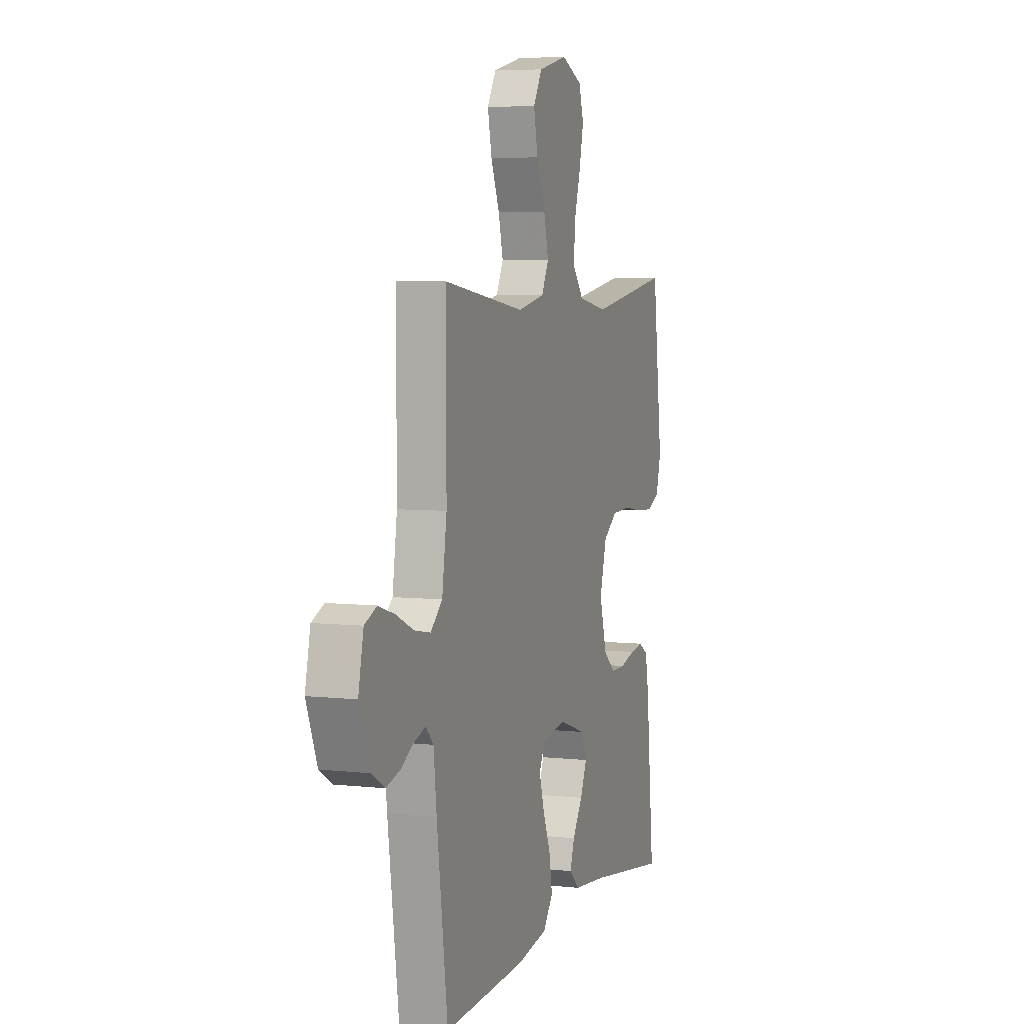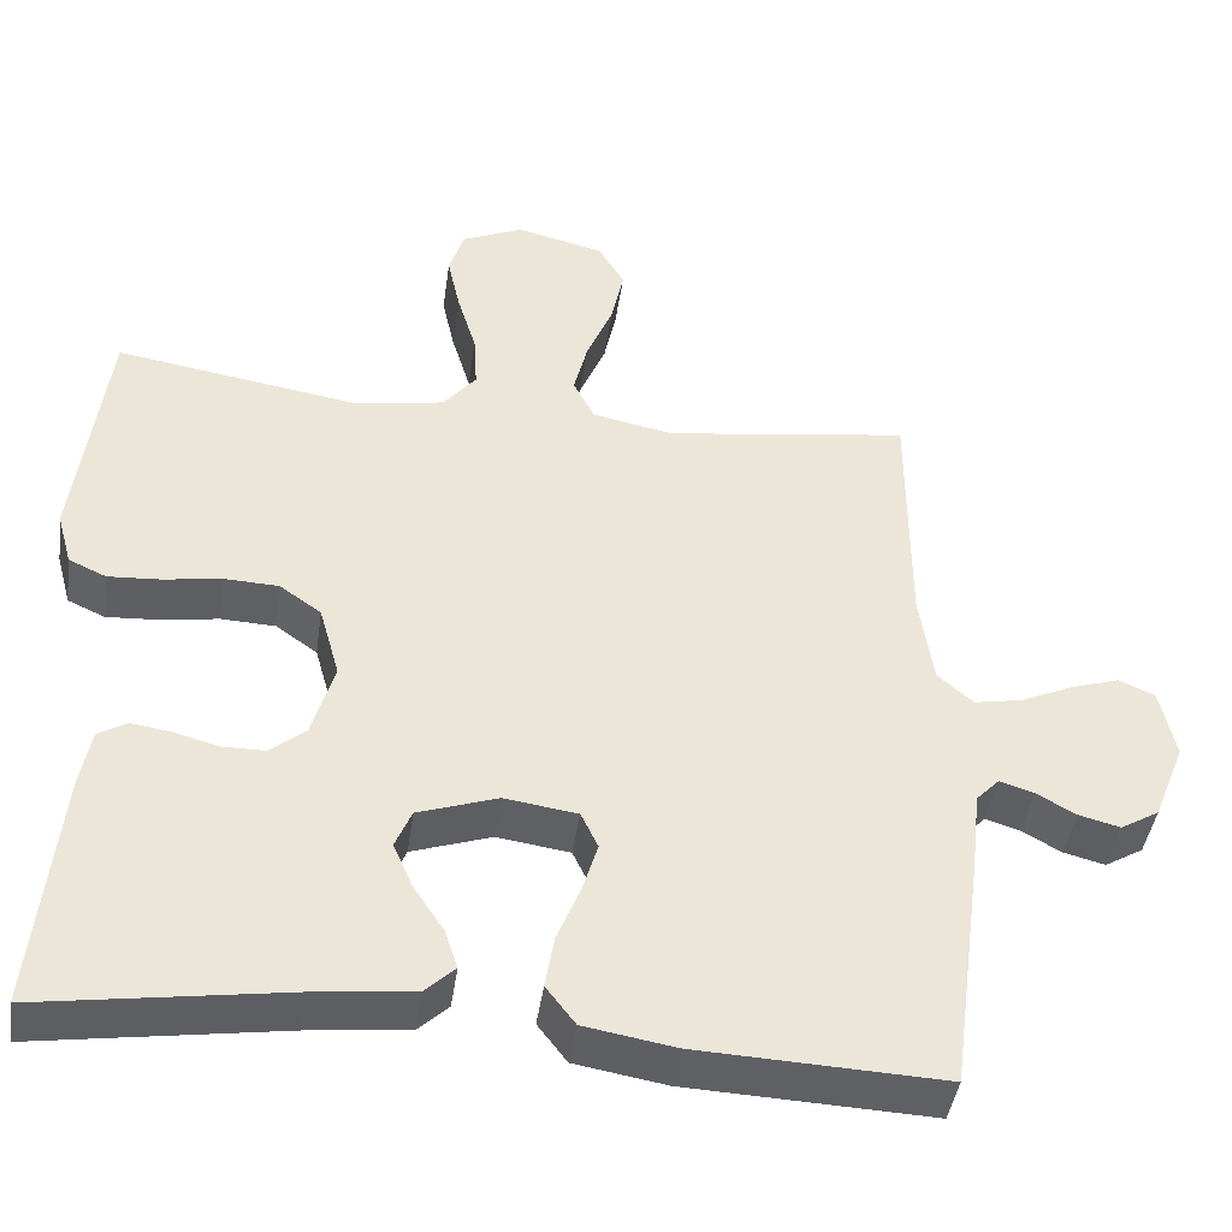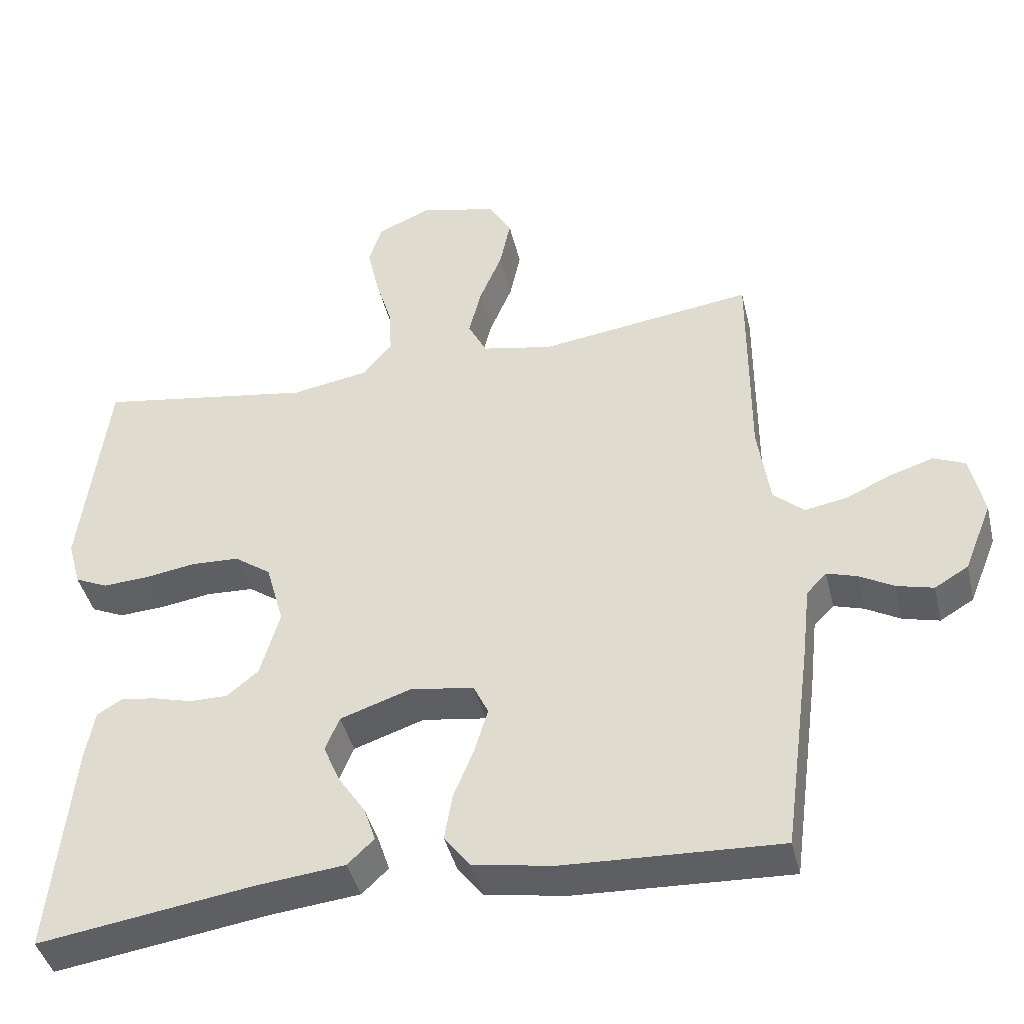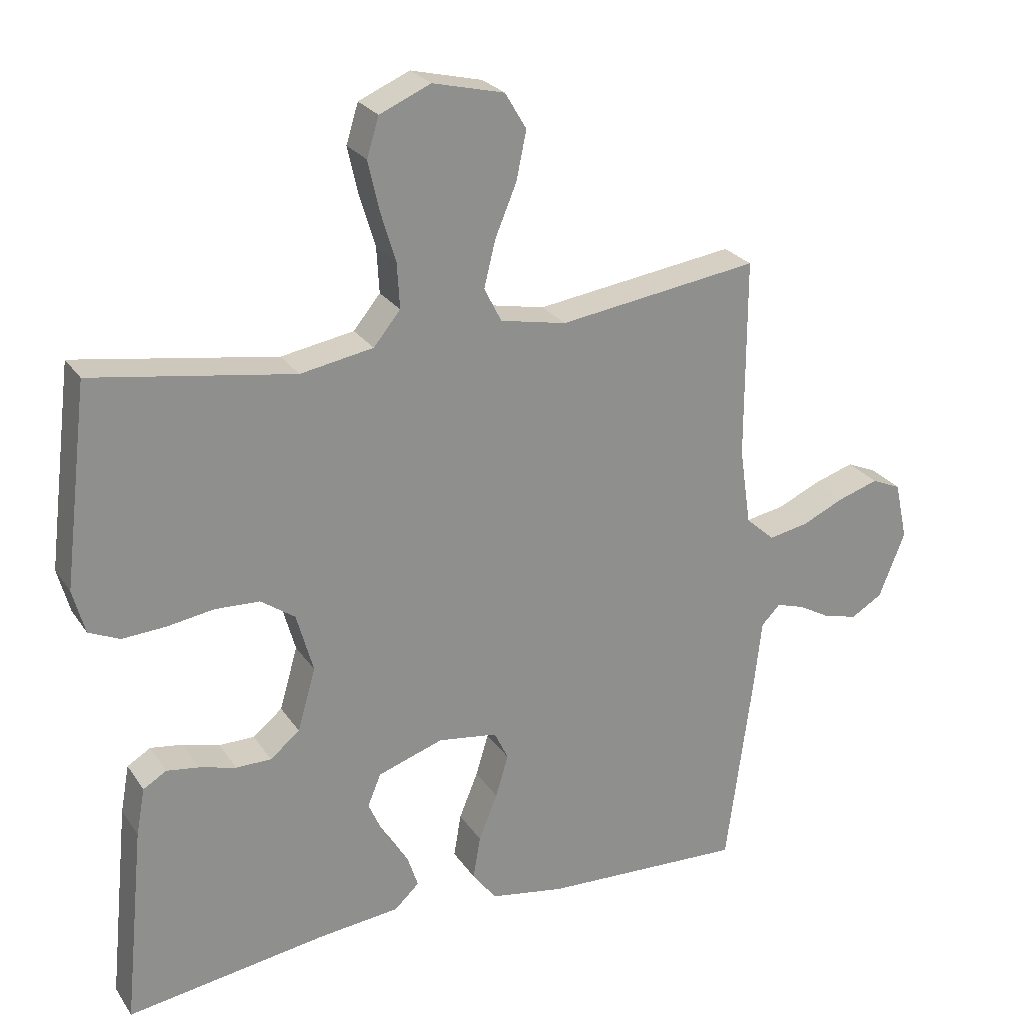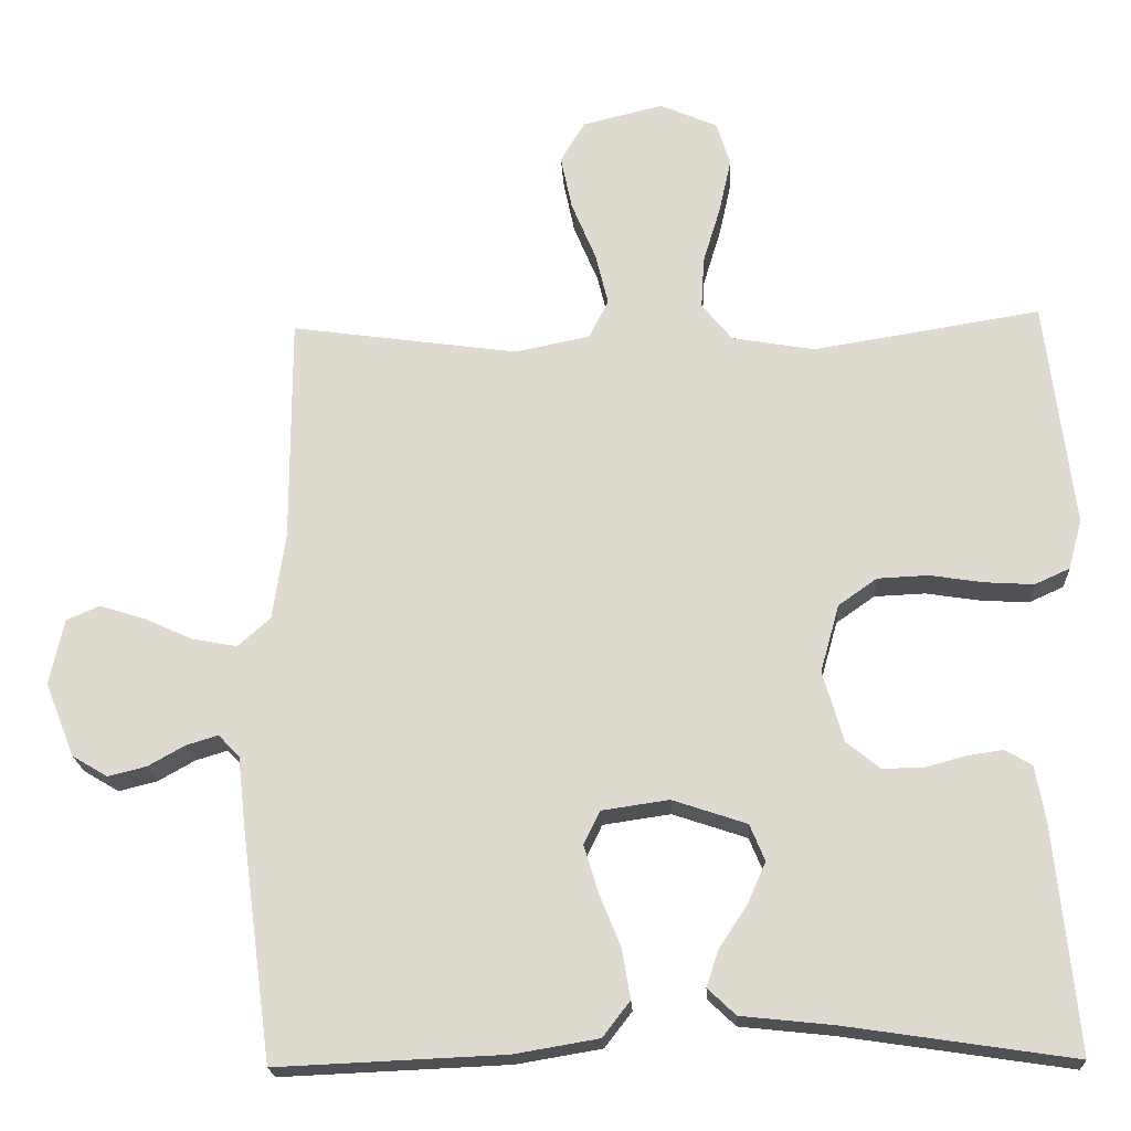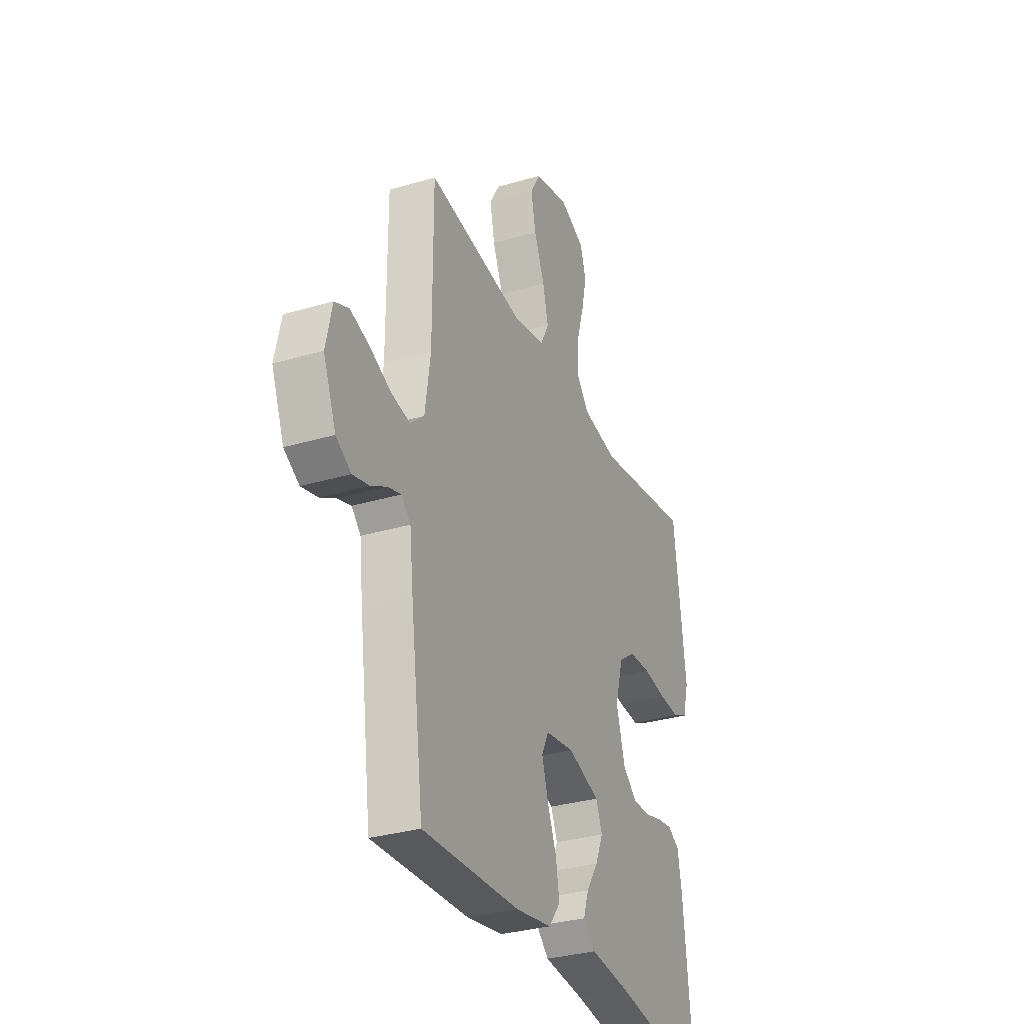
<metadata>
{"format":"obj","ext":"obj","renderer":"f3d","projection":"perspective","resolution":1024,"background":"white","views":[{"elev":5.6,"azim":109.0,"up":"+Z"},{"elev":-43.2,"azim":-8.2,"up":"+Z"},{"elev":-42.3,"azim":13.3,"up":"+Z"},{"elev":25.2,"azim":-26.0,"up":"+Z"},{"elev":-20.2,"azim":-177.0,"up":"+Z"},{"elev":-31.8,"azim":112.7,"up":"+Z"}]}
</metadata>
<code>
v 0.5 0.07 0.5
v 0.5 0.07 0.2
v 0.517 0.07 0.085
v 0.56 0.07 0.047
v 0.619 0.07 0.058
v 0.683 0.07 0.087
v 0.743 0.07 0.106
v 0.787 0.07 0.087
v 0.806 0.07 0
v 0.767 0.07 -0.098
v 0.72 0.07 -0.126
v 0.669 0.07 -0.113
v 0.621 0.07 -0.086
v 0.579 0.07 -0.073
v 0.551 0.07 -0.102
v 0.54 0.07 -0.2
v 0.5 0.07 -0.5
v 0.2 0.07 -0.487
v 0.088 0.07 -0.468
v 0.052 0.07 -0.421
v 0.063 0.07 -0.356
v 0.091 0.07 -0.287
v 0.11 0.07 -0.224
v 0.089 0.07 -0.18
v 0 0.07 -0.167
v -0.098 0.07 -0.2
v -0.118 0.07 -0.248
v -0.094 0.07 -0.303
v -0.057 0.07 -0.359
v -0.041 0.07 -0.407
v -0.078 0.07 -0.442
v -0.2 0.07 -0.455
v -0.5 0.07 -0.5
v -0.47 0.07 -0.2
v -0.457 0.07 -0.129
v -0.422 0.07 -0.108
v -0.374 0.07 -0.115
v -0.319 0.07 -0.13
v -0.266 0.07 -0.13
v -0.222 0.07 -0.094
v -0.195 0.07 0
v -0.22 0.07 0.089
v -0.271 0.07 0.125
v -0.338 0.07 0.128
v -0.408 0.07 0.117
v -0.473 0.07 0.113
v -0.519 0.07 0.134
v -0.537 0.07 0.2
v -0.5 0.07 0.5
v -0.2 0.07 0.452
v -0.091 0.07 0.471
v -0.051 0.07 0.52
v -0.055 0.07 0.588
v -0.078 0.07 0.664
v -0.094 0.07 0.736
v -0.076 0.07 0.794
v 0 0.07 0.827
v 0.107 0.07 0.801
v 0.139 0.07 0.747
v 0.124 0.07 0.675
v 0.092 0.07 0.598
v 0.075 0.07 0.529
v 0.101 0.07 0.478
v 0.2 0.07 0.458
v 0.5 0 0.5
v 0.5 0 0.2
v 0.517 0 0.085
v 0.56 0 0.047
v 0.619 0 0.058
v 0.683 0 0.087
v 0.743 0 0.106
v 0.787 0 0.087
v 0.806 0 0
v 0.767 0 -0.098
v 0.72 0 -0.126
v 0.669 0 -0.113
v 0.621 0 -0.086
v 0.579 0 -0.073
v 0.551 0 -0.102
v 0.54 0 -0.2
v 0.5 0 -0.5
v 0.2 0 -0.487
v 0.088 0 -0.468
v 0.052 0 -0.421
v 0.063 0 -0.356
v 0.091 0 -0.287
v 0.11 0 -0.224
v 0.089 0 -0.18
v 0 0 -0.167
v -0.098 0 -0.2
v -0.118 0 -0.248
v -0.094 0 -0.303
v -0.057 0 -0.359
v -0.041 0 -0.407
v -0.078 0 -0.442
v -0.2 0 -0.455
v -0.5 0 -0.5
v -0.47 0 -0.2
v -0.457 0 -0.129
v -0.422 0 -0.108
v -0.374 0 -0.115
v -0.319 0 -0.13
v -0.266 0 -0.13
v -0.222 0 -0.094
v -0.195 0 0
v -0.22 0 0.089
v -0.271 0 0.125
v -0.338 0 0.128
v -0.408 0 0.117
v -0.473 0 0.113
v -0.519 0 0.134
v -0.537 0 0.2
v -0.5 0 0.5
v -0.2 0 0.452
v -0.091 0 0.471
v -0.051 0 0.52
v -0.055 0 0.588
v -0.078 0 0.664
v -0.094 0 0.736
v -0.076 0 0.794
v 0 0 0.827
v 0.107 0 0.801
v 0.139 0 0.747
v 0.124 0 0.675
v 0.092 0 0.598
v 0.075 0 0.529
v 0.101 0 0.478
v 0.2 0 0.458
f 59 60 61
f 58 59 61
f 57 58 61
f 56 57 61
f 55 56 61
f 54 55 61
f 53 54 61
f 52 53 61 62
f 51 52 62 63
f 48 49 50
f 47 48 50
f 46 47 50
f 45 46 50
f 44 45 50
f 51 63 64
f 50 51 64
f 44 50 64
f 43 44 64
f 36 37 38
f 35 36 38
f 34 35 38
f 33 34 38
f 32 33 38
f 32 38 39
f 31 32 39
f 30 31 39
f 29 30 39
f 28 29 39
f 27 28 39 40
f 20 21 22
f 19 20 22
f 18 19 22
f 17 18 22
f 16 17 22
f 15 16 22
f 14 15 22 23
f 11 12 13
f 10 11 13
f 9 10 13
f 8 9 13
f 7 8 13
f 6 7 13
f 5 6 13
f 4 5 13 14
f 14 23 24
f 4 14 24
f 3 4 24
f 64 1 2
f 43 64 2
f 42 43 2
f 26 27 40 41
f 42 2 3
f 41 42 3
f 26 41 3
f 25 26 3
f 3 24 25
f 125 124 123
f 125 123 122
f 125 122 121
f 125 121 120
f 125 120 119
f 125 119 118
f 125 118 117
f 126 125 117 116
f 127 126 116 115
f 114 113 112
f 114 112 111
f 114 111 110
f 114 110 109
f 114 109 108
f 128 127 115
f 128 115 114
f 128 114 108
f 128 108 107
f 102 101 100
f 102 100 99
f 102 99 98
f 102 98 97
f 102 97 96
f 103 102 96
f 103 96 95
f 103 95 94
f 103 94 93
f 103 93 92
f 104 103 92 91
f 86 85 84
f 86 84 83
f 86 83 82
f 86 82 81
f 86 81 80
f 86 80 79
f 87 86 79 78
f 77 76 75
f 77 75 74
f 77 74 73
f 77 73 72
f 77 72 71
f 77 71 70
f 77 70 69
f 78 77 69 68
f 88 87 78
f 88 78 68
f 88 68 67
f 66 65 128
f 66 128 107
f 66 107 106
f 105 104 91 90
f 67 66 106
f 67 106 105
f 67 105 90
f 67 90 89
f 89 88 67
f 1 65 66 2
f 2 66 67 3
f 3 67 68 4
f 4 68 69 5
f 5 69 70 6
f 6 70 71 7
f 7 71 72 8
f 8 72 73 9
f 9 73 74 10
f 10 74 75 11
f 11 75 76 12
f 12 76 77 13
f 13 77 78 14
f 14 78 79 15
f 15 79 80 16
f 16 80 81 17
f 17 81 82 18
f 18 82 83 19
f 19 83 84 20
f 20 84 85 21
f 21 85 86 22
f 22 86 87 23
f 23 87 88 24
f 24 88 89 25
f 25 89 90 26
f 26 90 91 27
f 27 91 92 28
f 28 92 93 29
f 29 93 94 30
f 30 94 95 31
f 31 95 96 32
f 32 96 97 33
f 33 97 98 34
f 34 98 99 35
f 35 99 100 36
f 36 100 101 37
f 37 101 102 38
f 38 102 103 39
f 39 103 104 40
f 40 104 105 41
f 41 105 106 42
f 42 106 107 43
f 43 107 108 44
f 44 108 109 45
f 45 109 110 46
f 46 110 111 47
f 47 111 112 48
f 48 112 113 49
f 49 113 114 50
f 50 114 115 51
f 51 115 116 52
f 52 116 117 53
f 53 117 118 54
f 54 118 119 55
f 55 119 120 56
f 56 120 121 57
f 57 121 122 58
f 58 122 123 59
f 59 123 124 60
f 60 124 125 61
f 61 125 126 62
f 62 126 127 63
f 63 127 128 64
f 64 128 65 1

</code>
